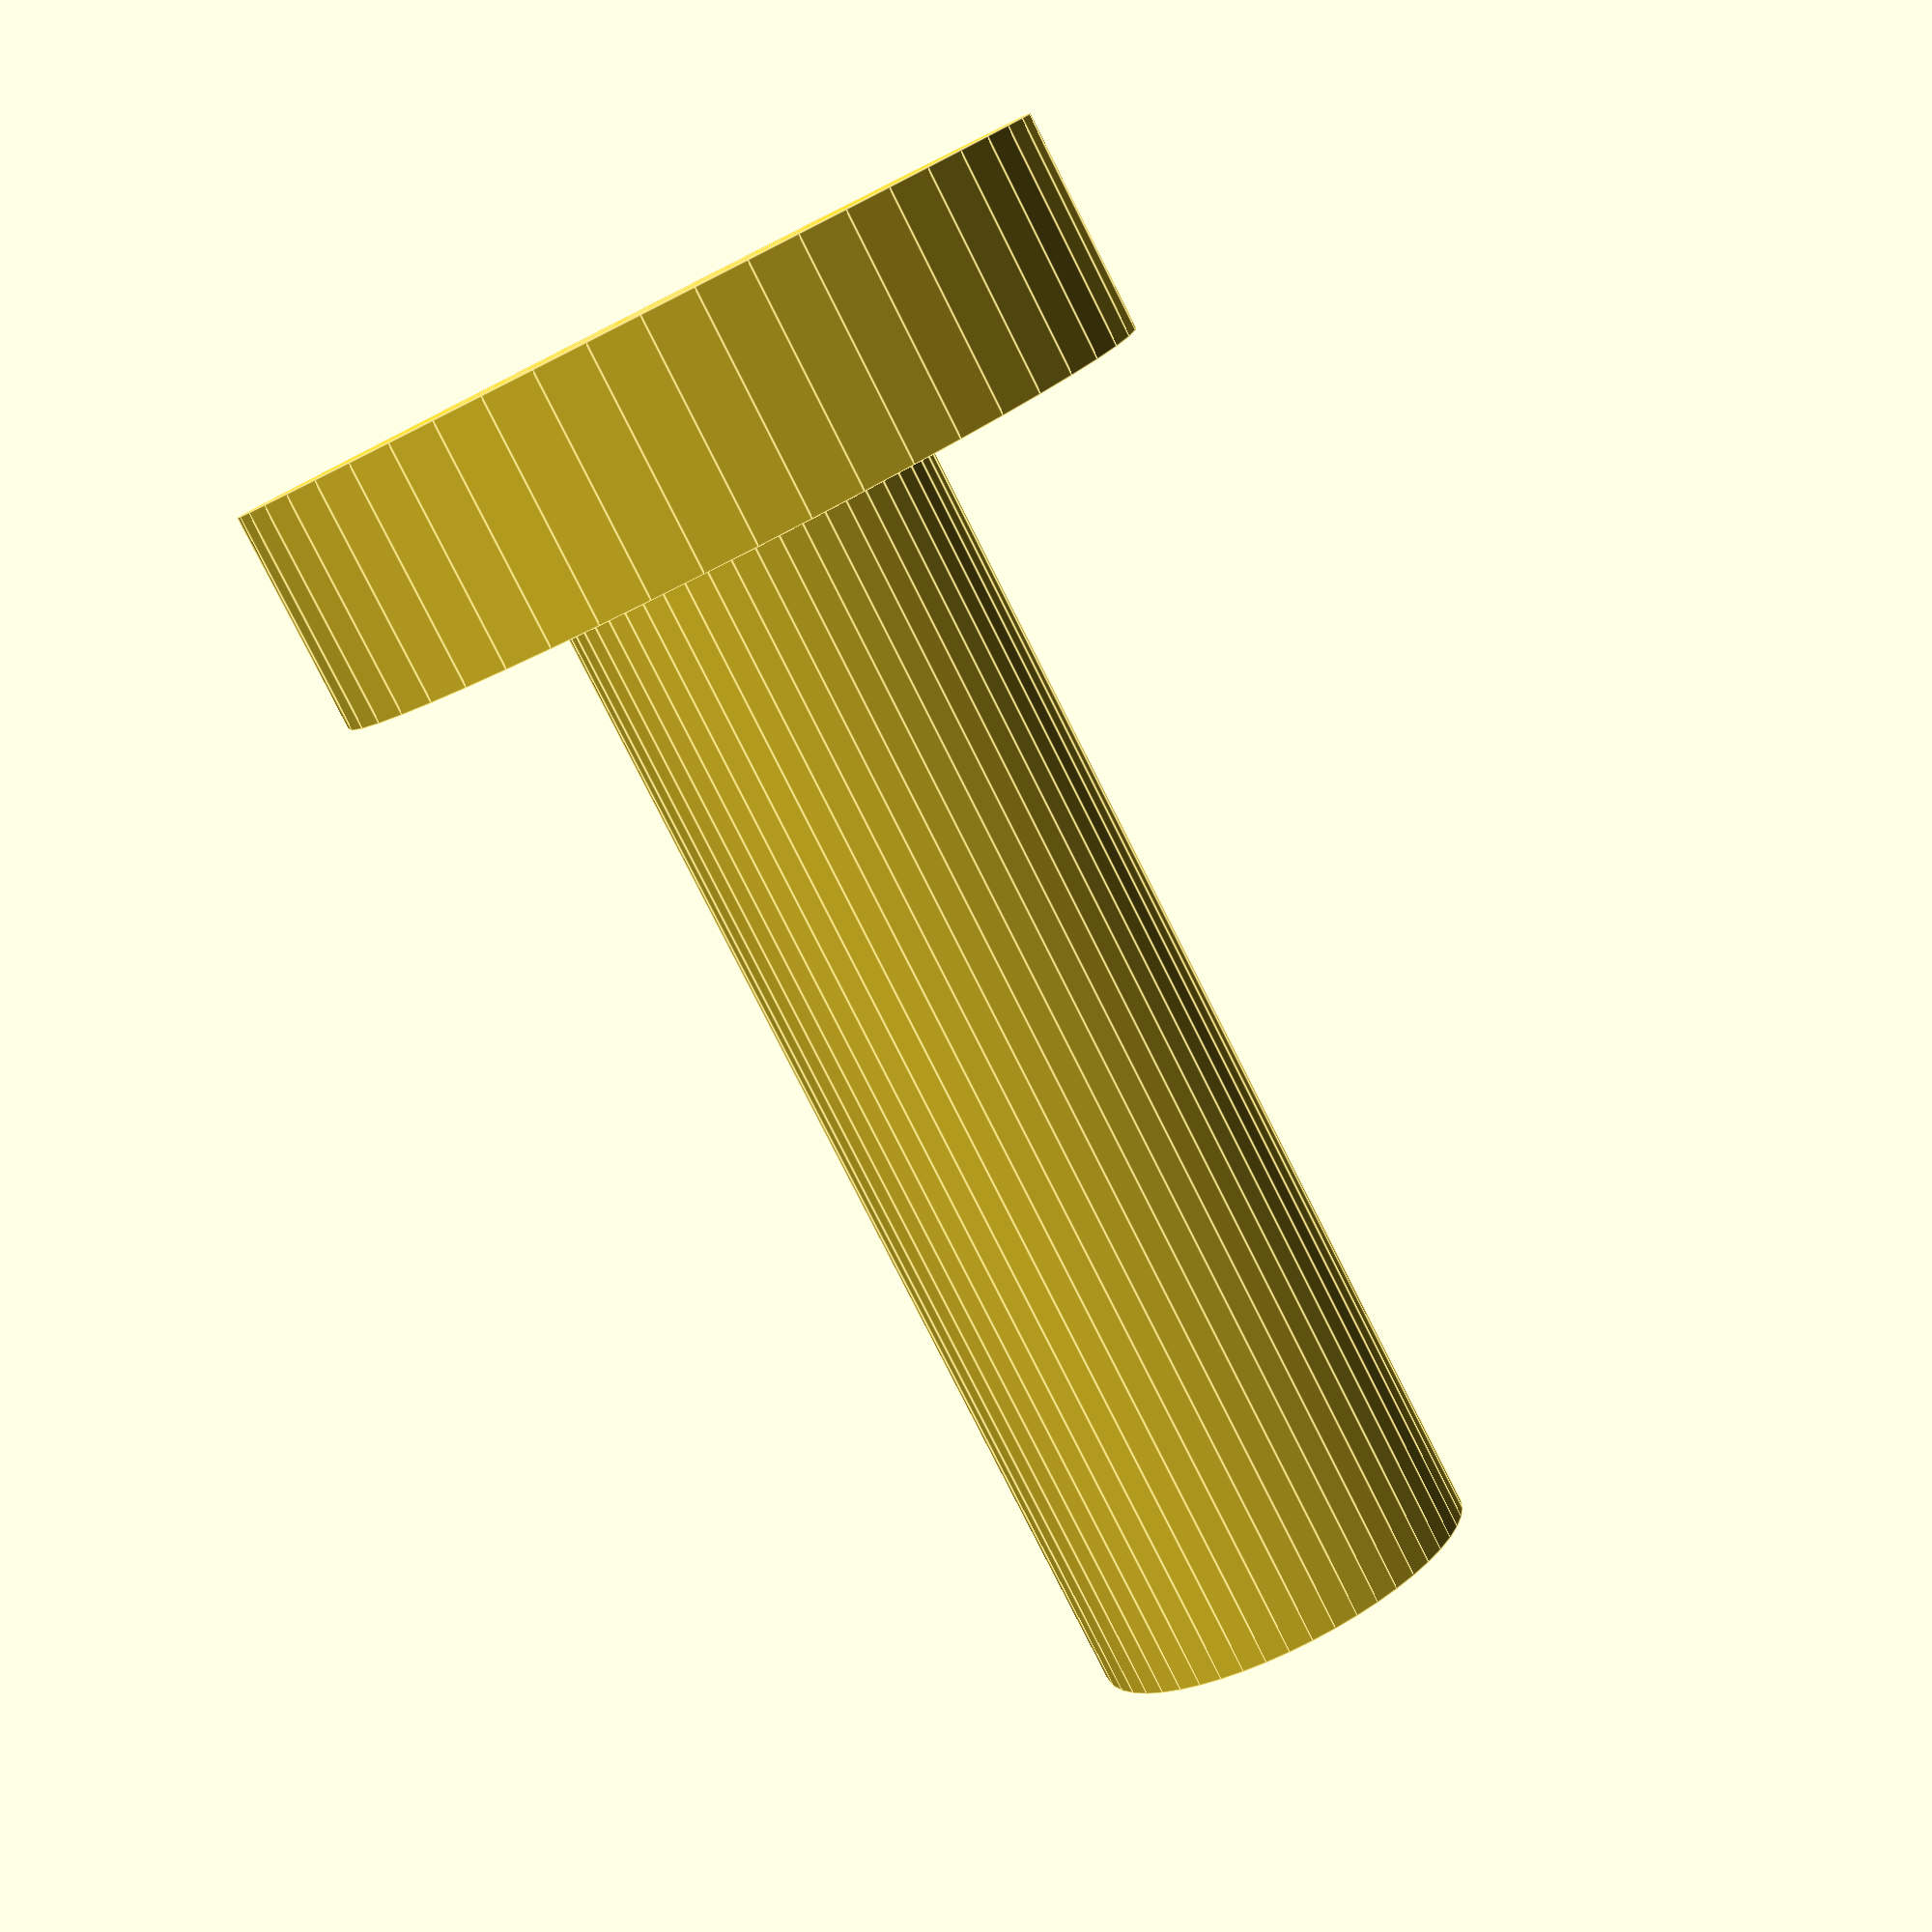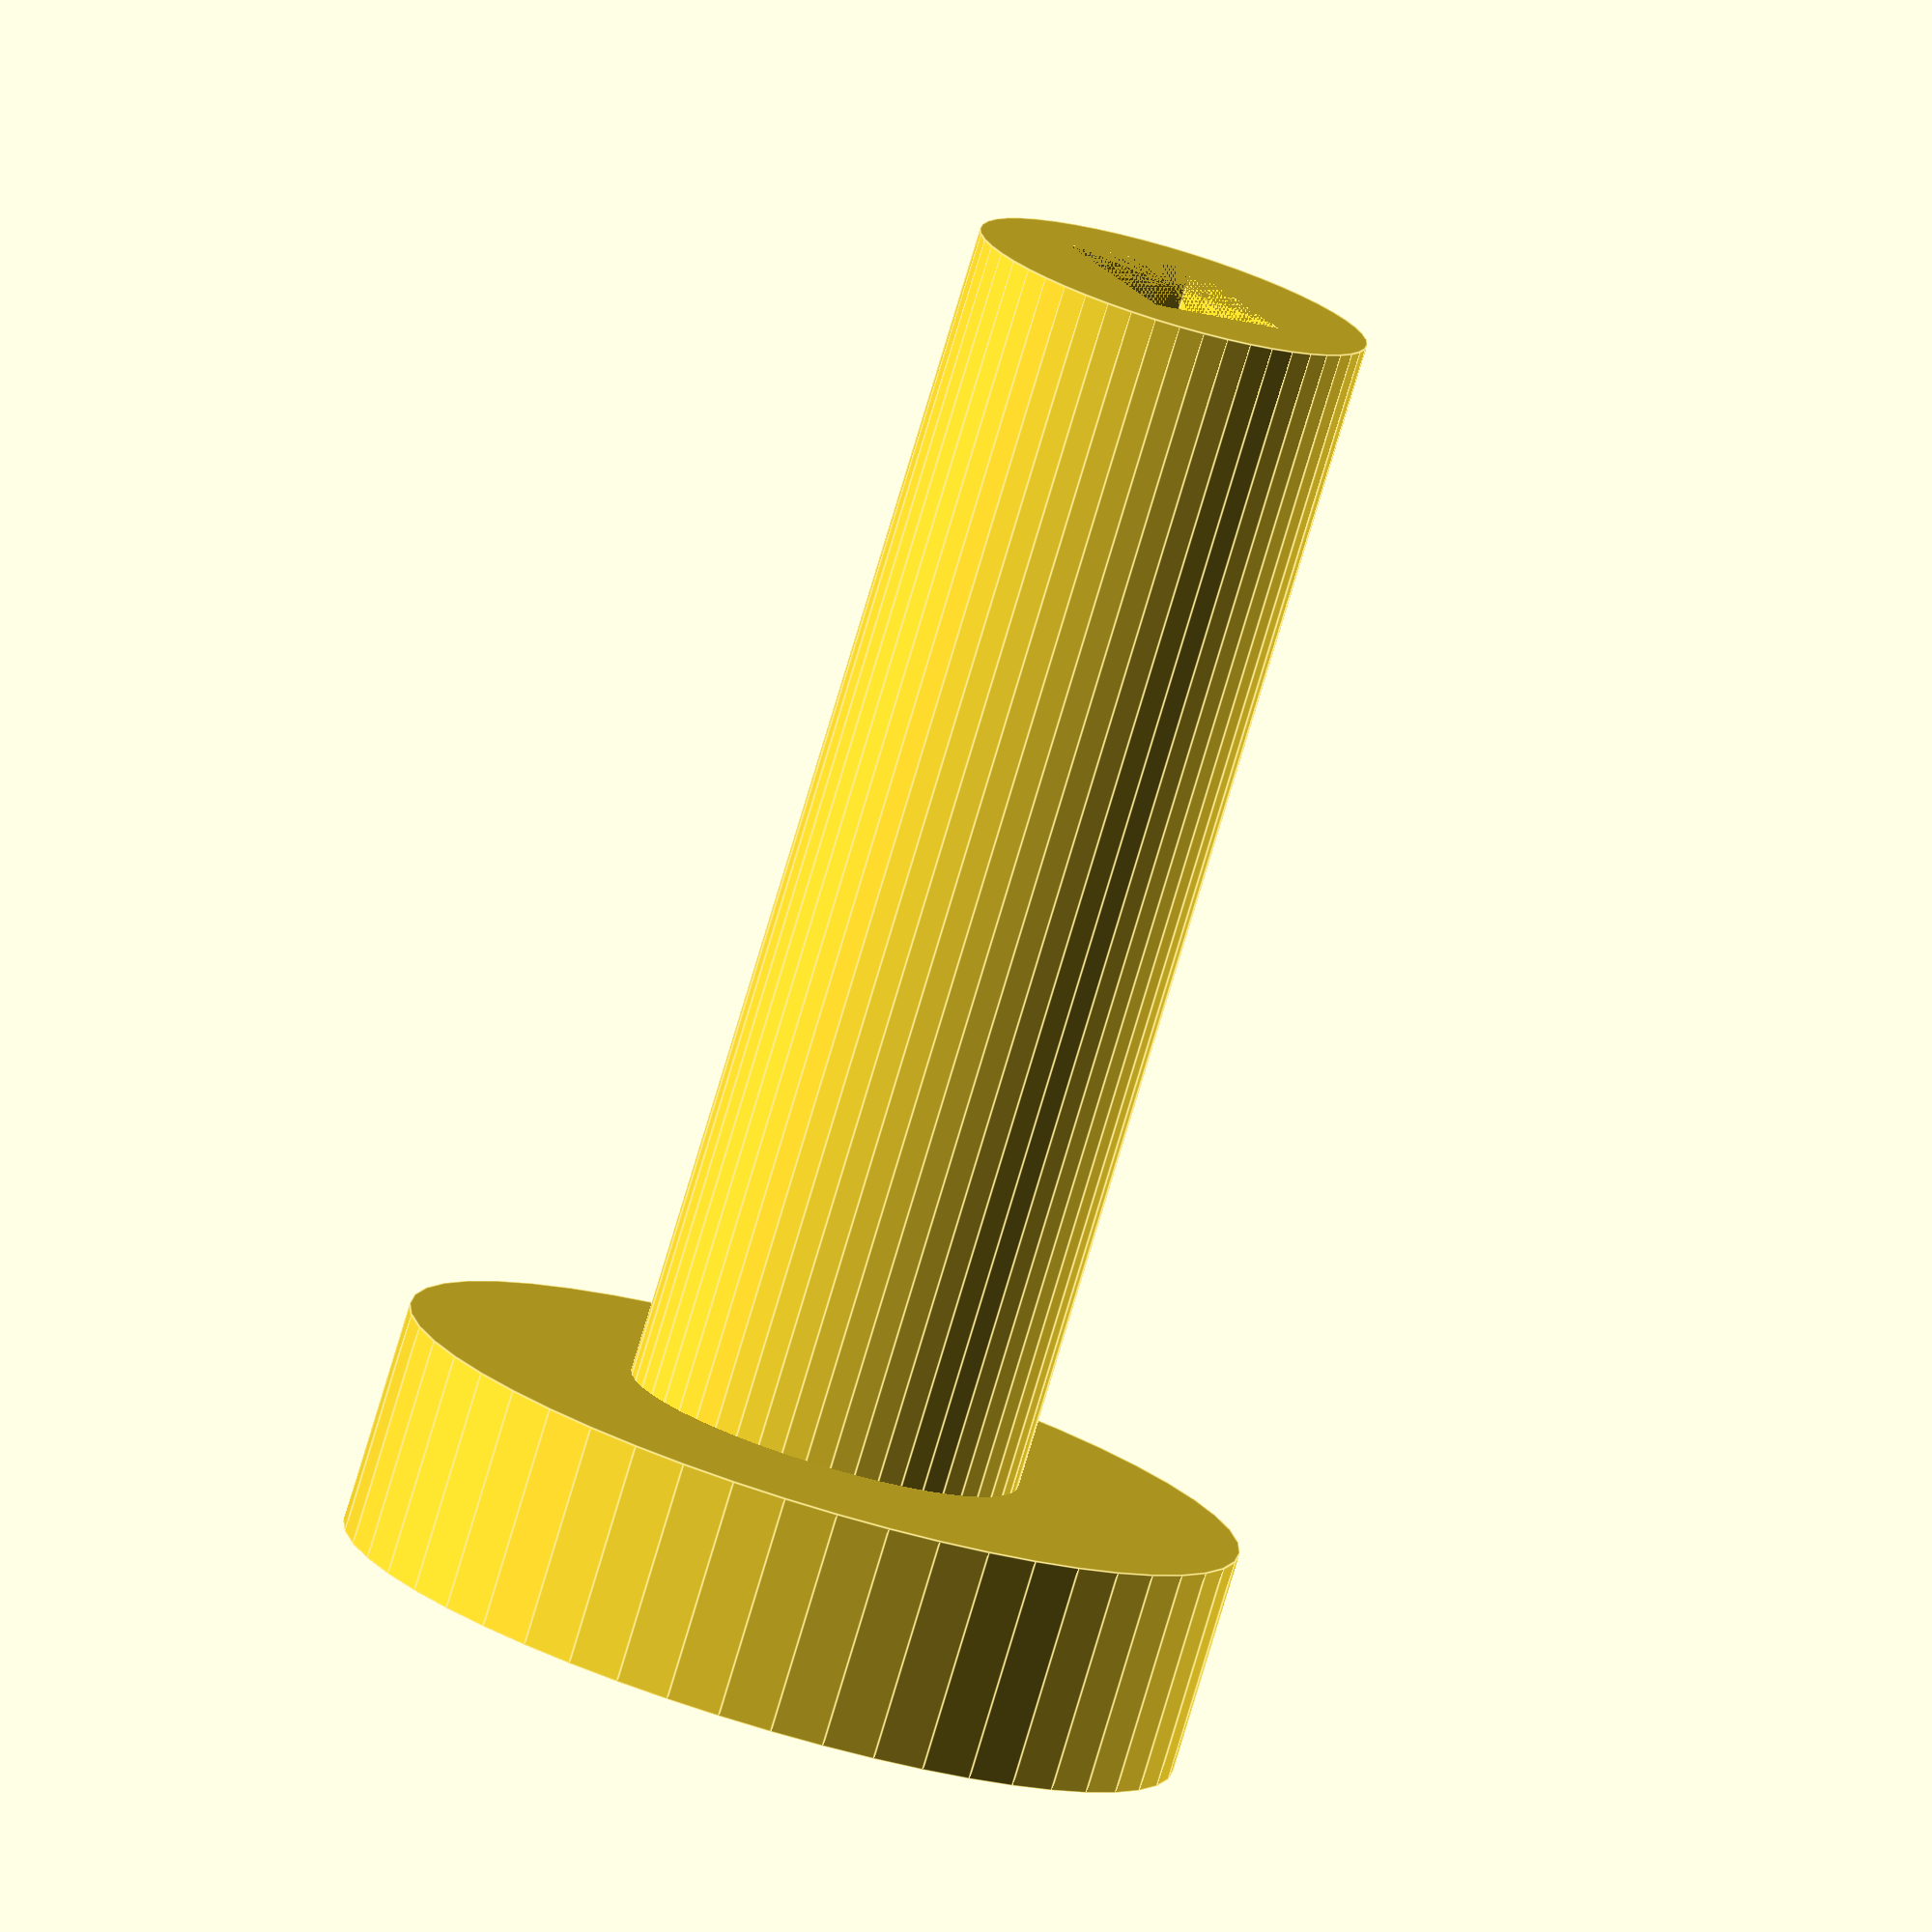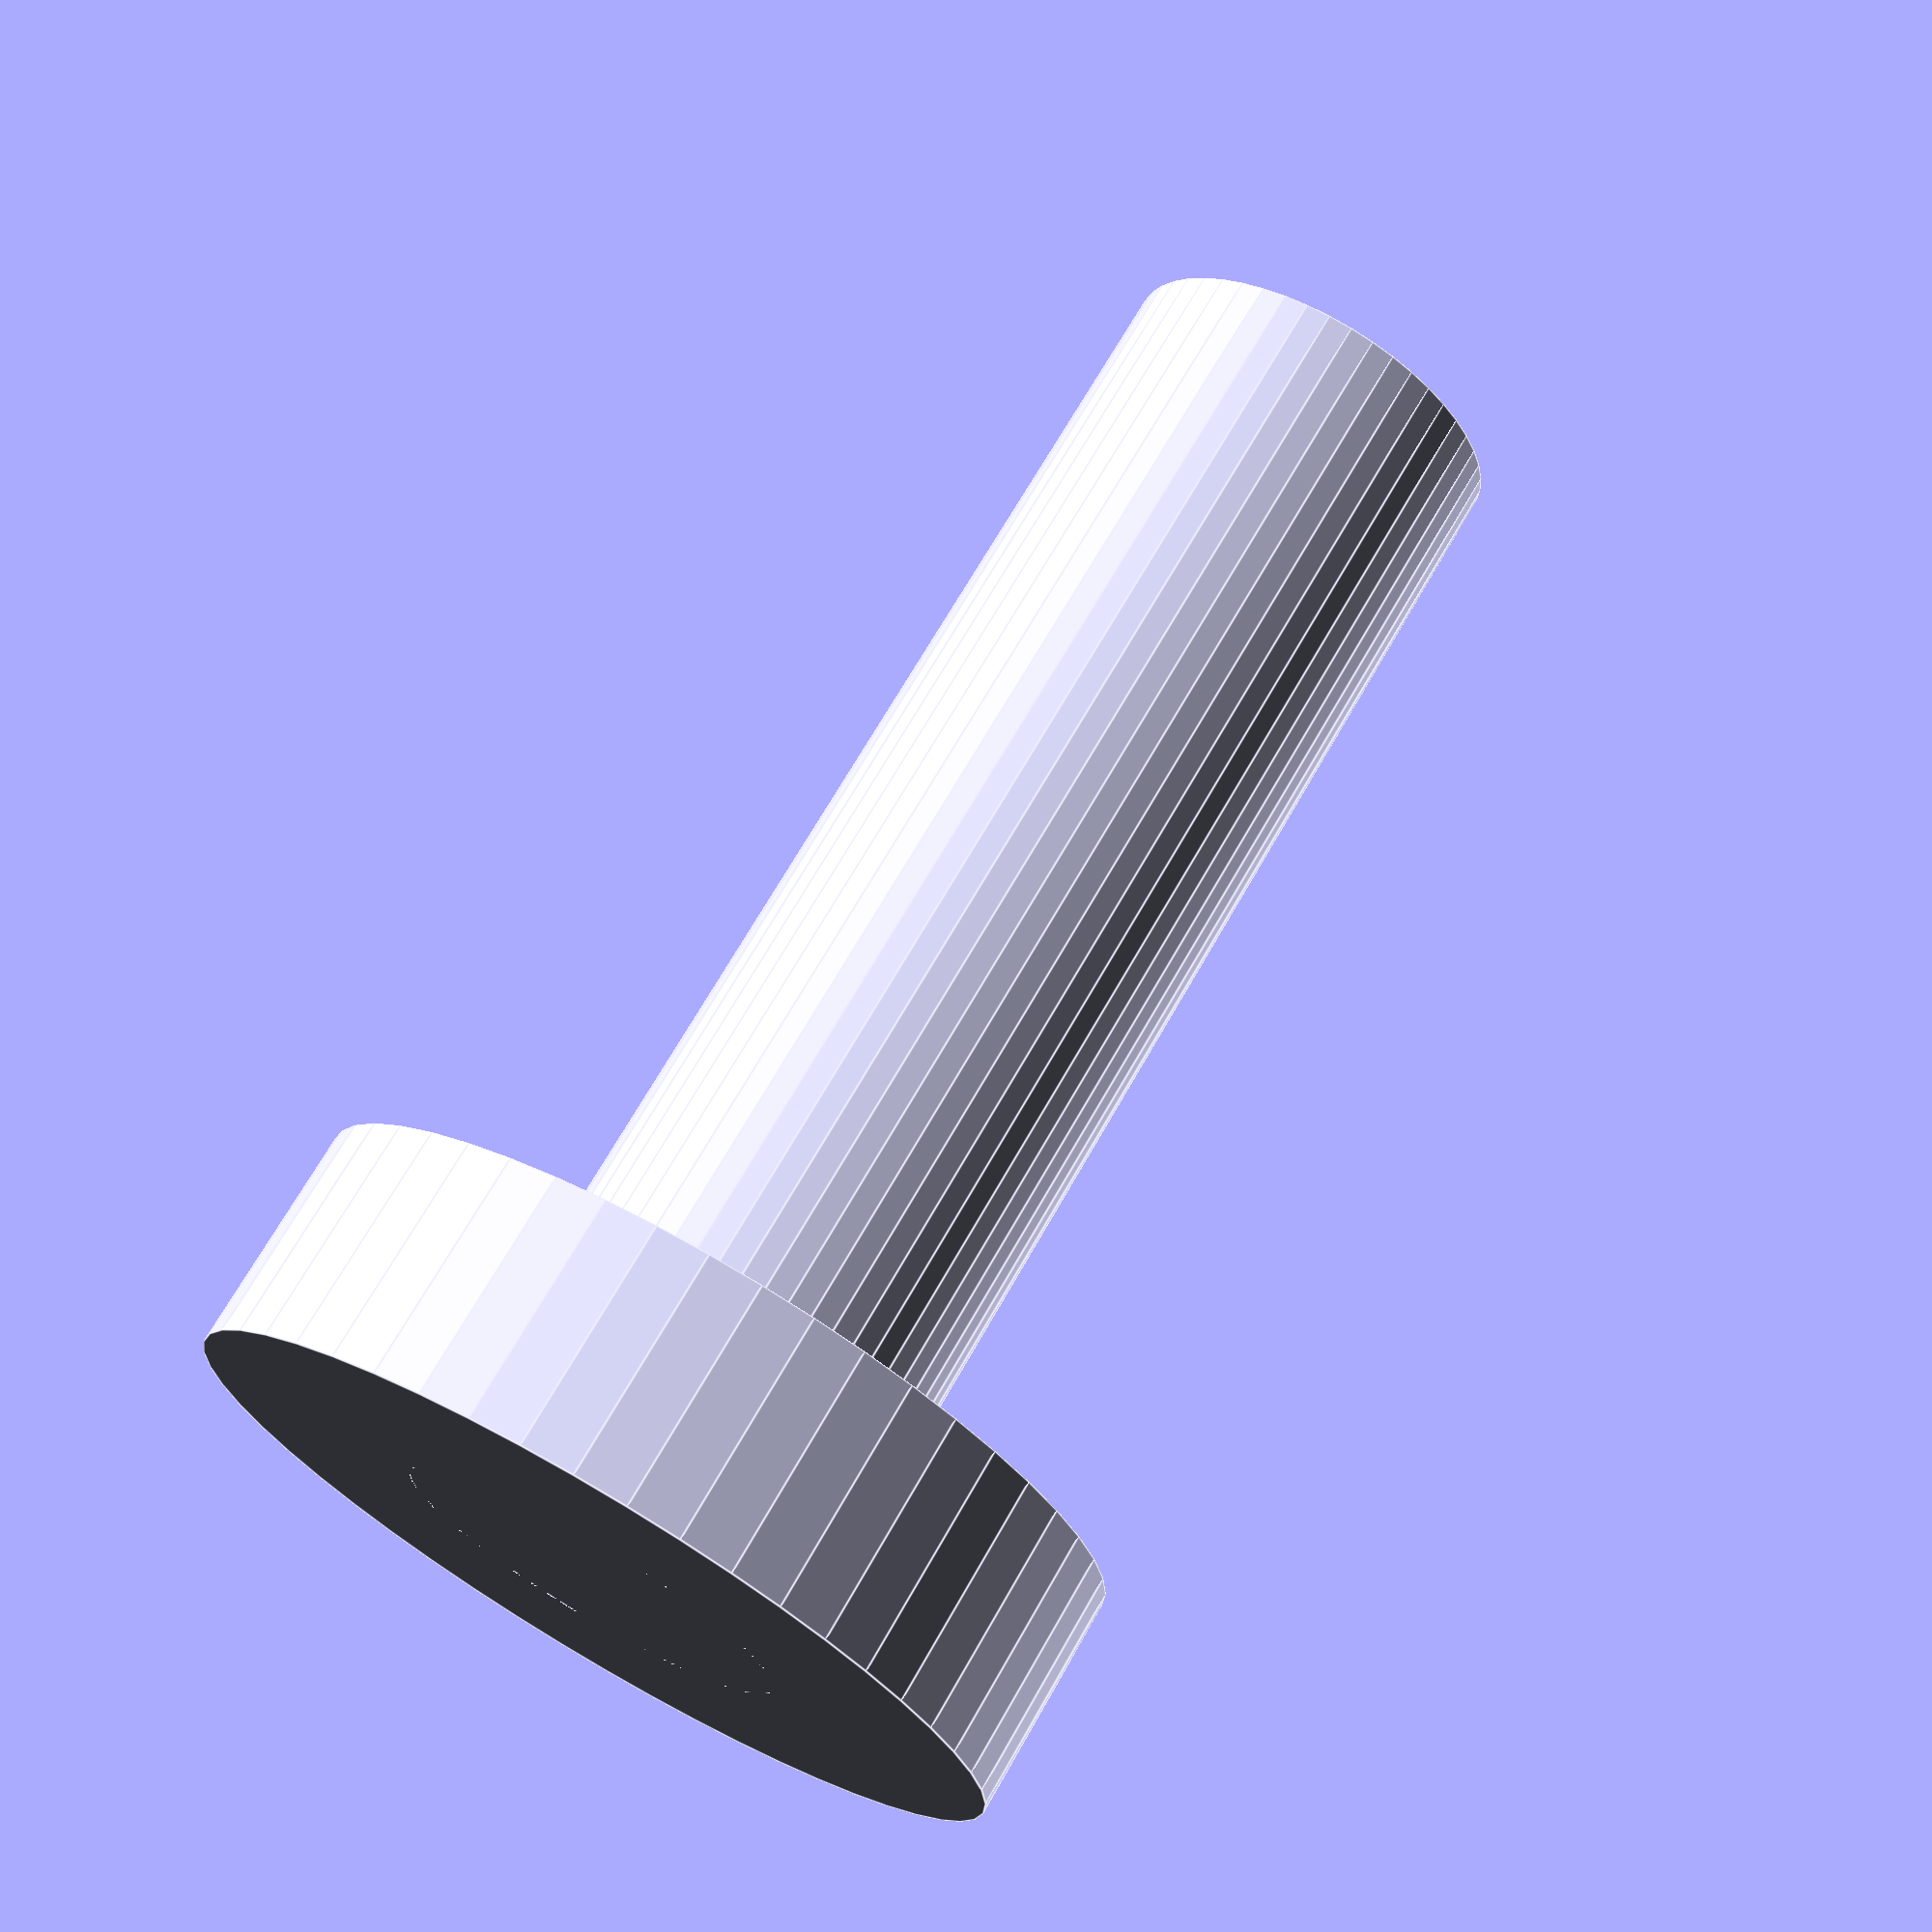
<openscad>
DIAMETER = 7;
HEIGHT = 25;
CAP_DIAMETER = 15;
CAP_HEIGHT = 4;
MOUNT_WIDTH = 2.5;
MOUNT_LENGTH = 3.5;
MOUNT_HEIGHT = 3;

$fn = 50;

difference() {
    union() {
        cylinder(d = DIAMETER, h = HEIGHT);
        translate([0, 0, HEIGHT-CAP_HEIGHT])
        cylinder(d = CAP_DIAMETER, h = CAP_HEIGHT);
    }
    translate([-MOUNT_WIDTH/2, -MOUNT_LENGTH/2, 0])
    cube(size = [MOUNT_WIDTH, MOUNT_LENGTH, MOUNT_HEIGHT]);
}

</openscad>
<views>
elev=80.1 azim=214.4 roll=26.7 proj=p view=edges
elev=259.0 azim=26.9 roll=16.7 proj=o view=edges
elev=110.7 azim=207.7 roll=150.3 proj=p view=edges
</views>
